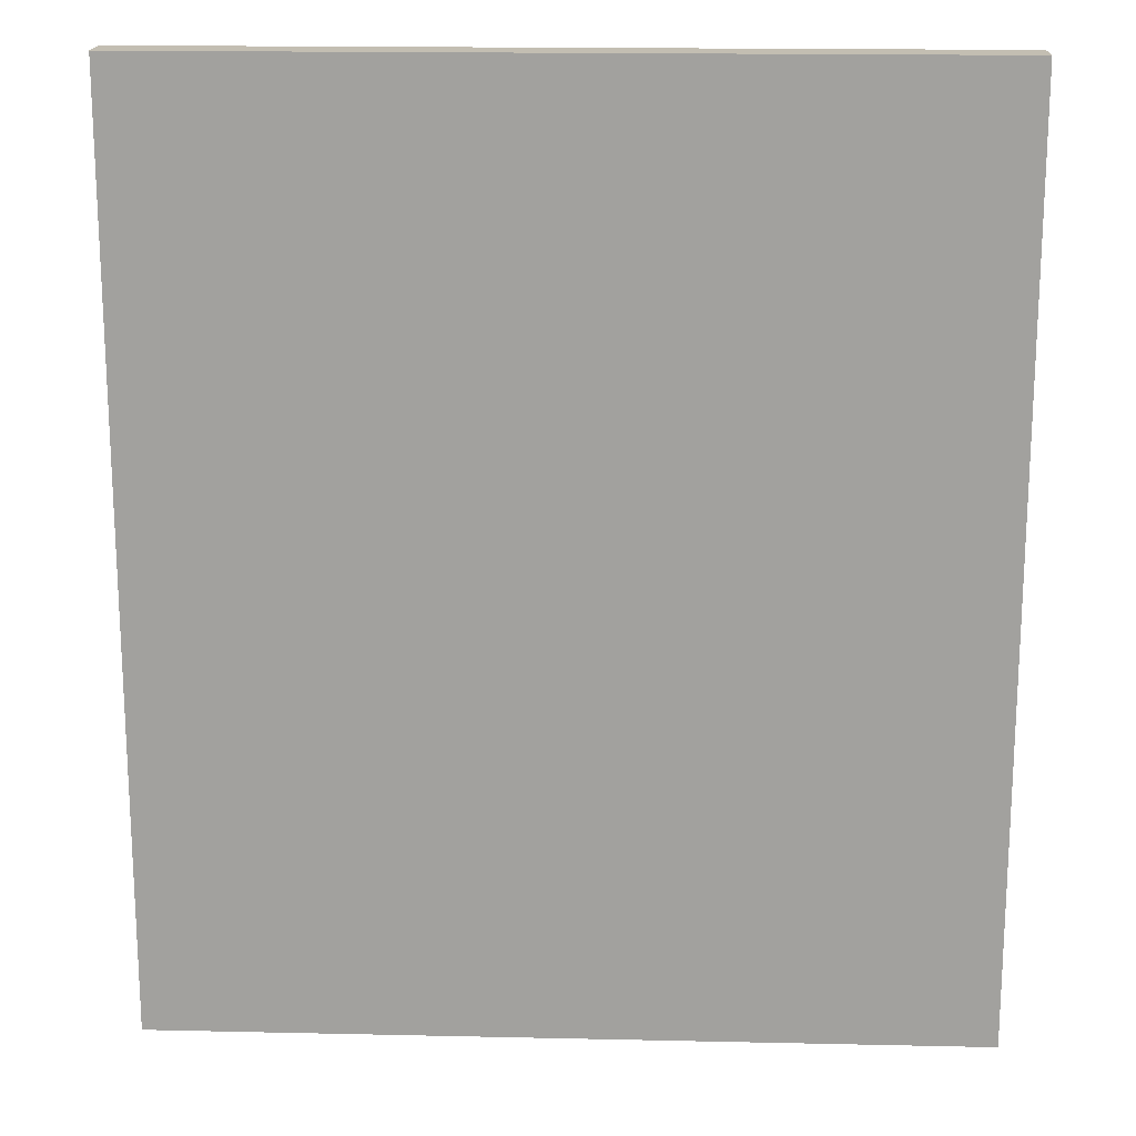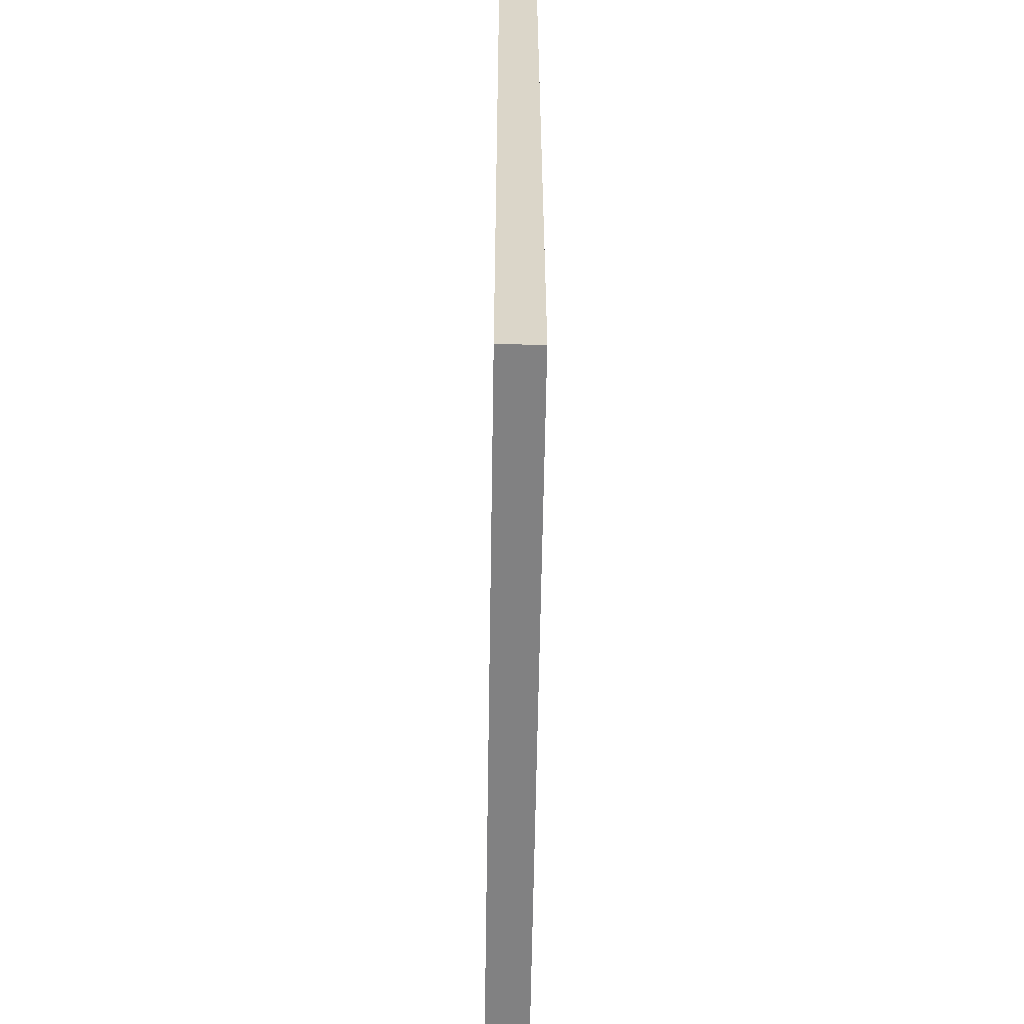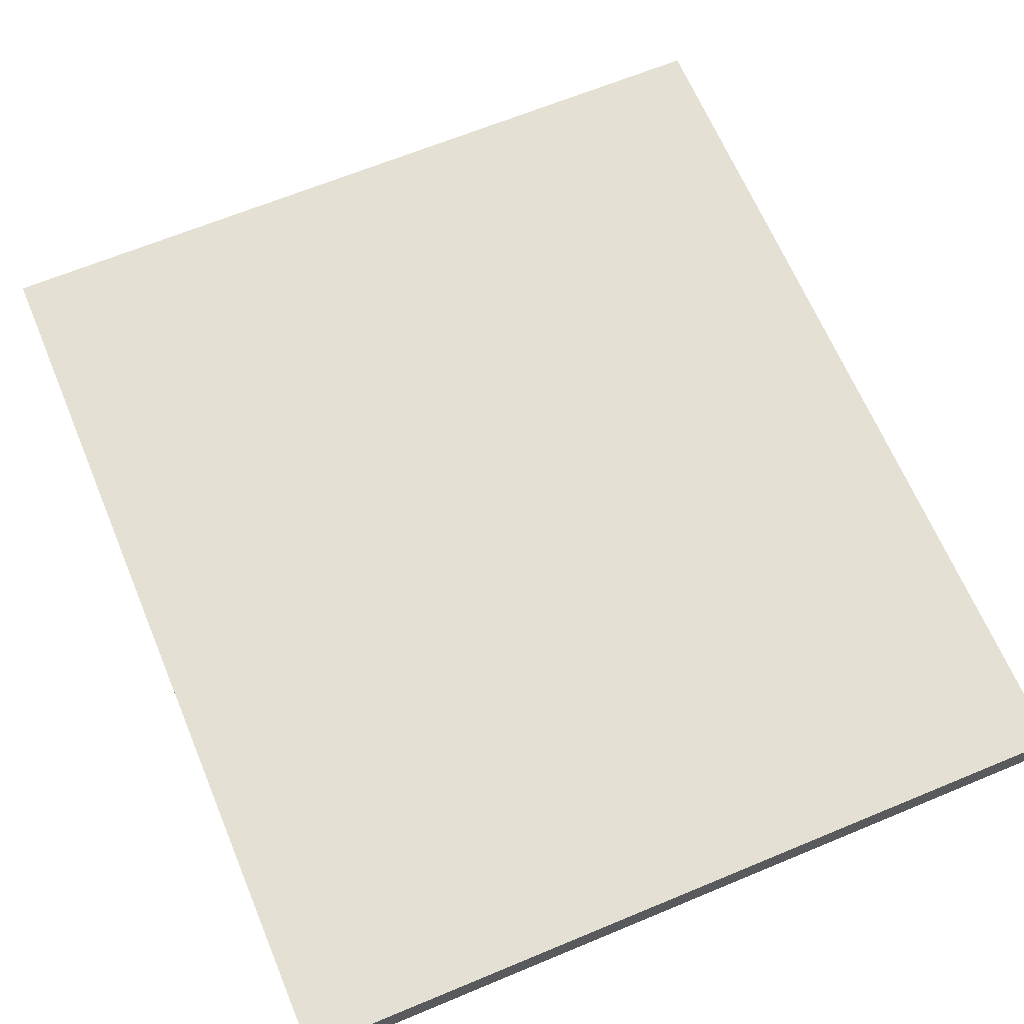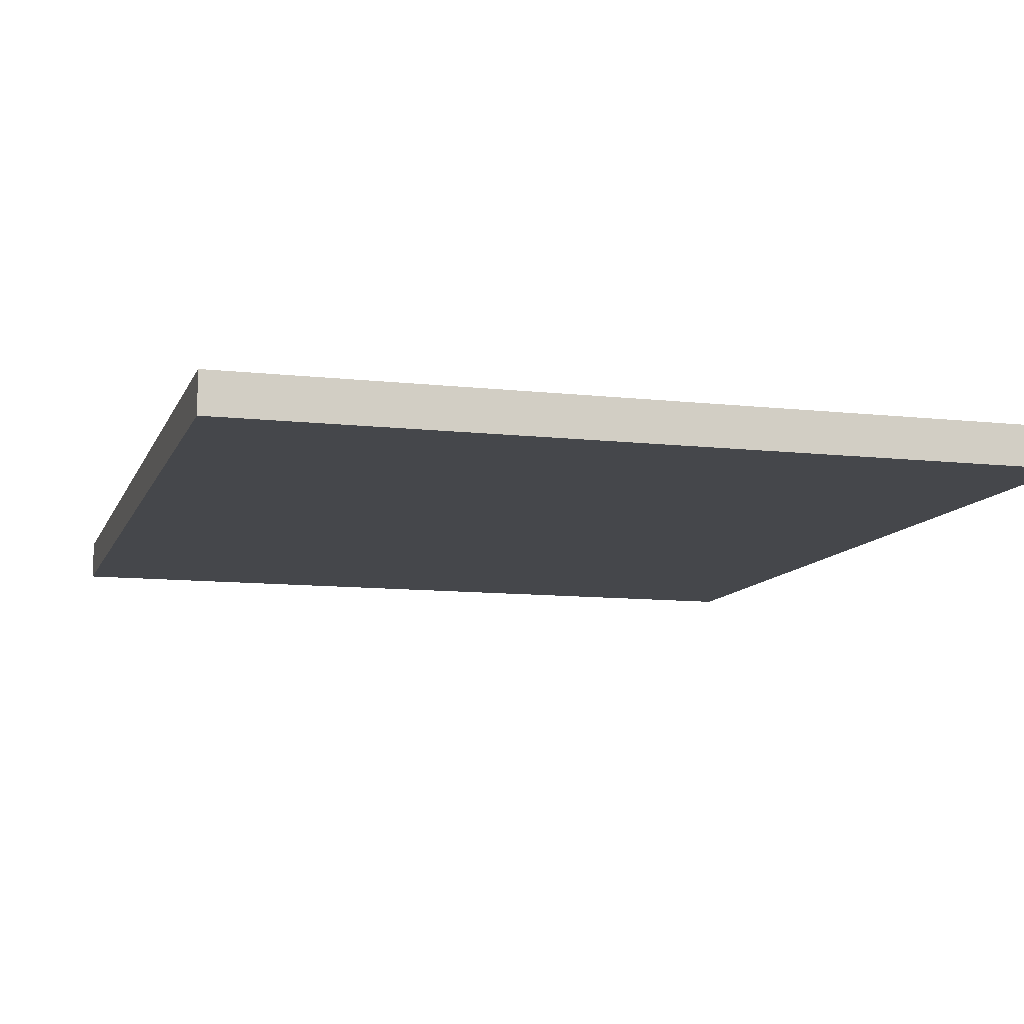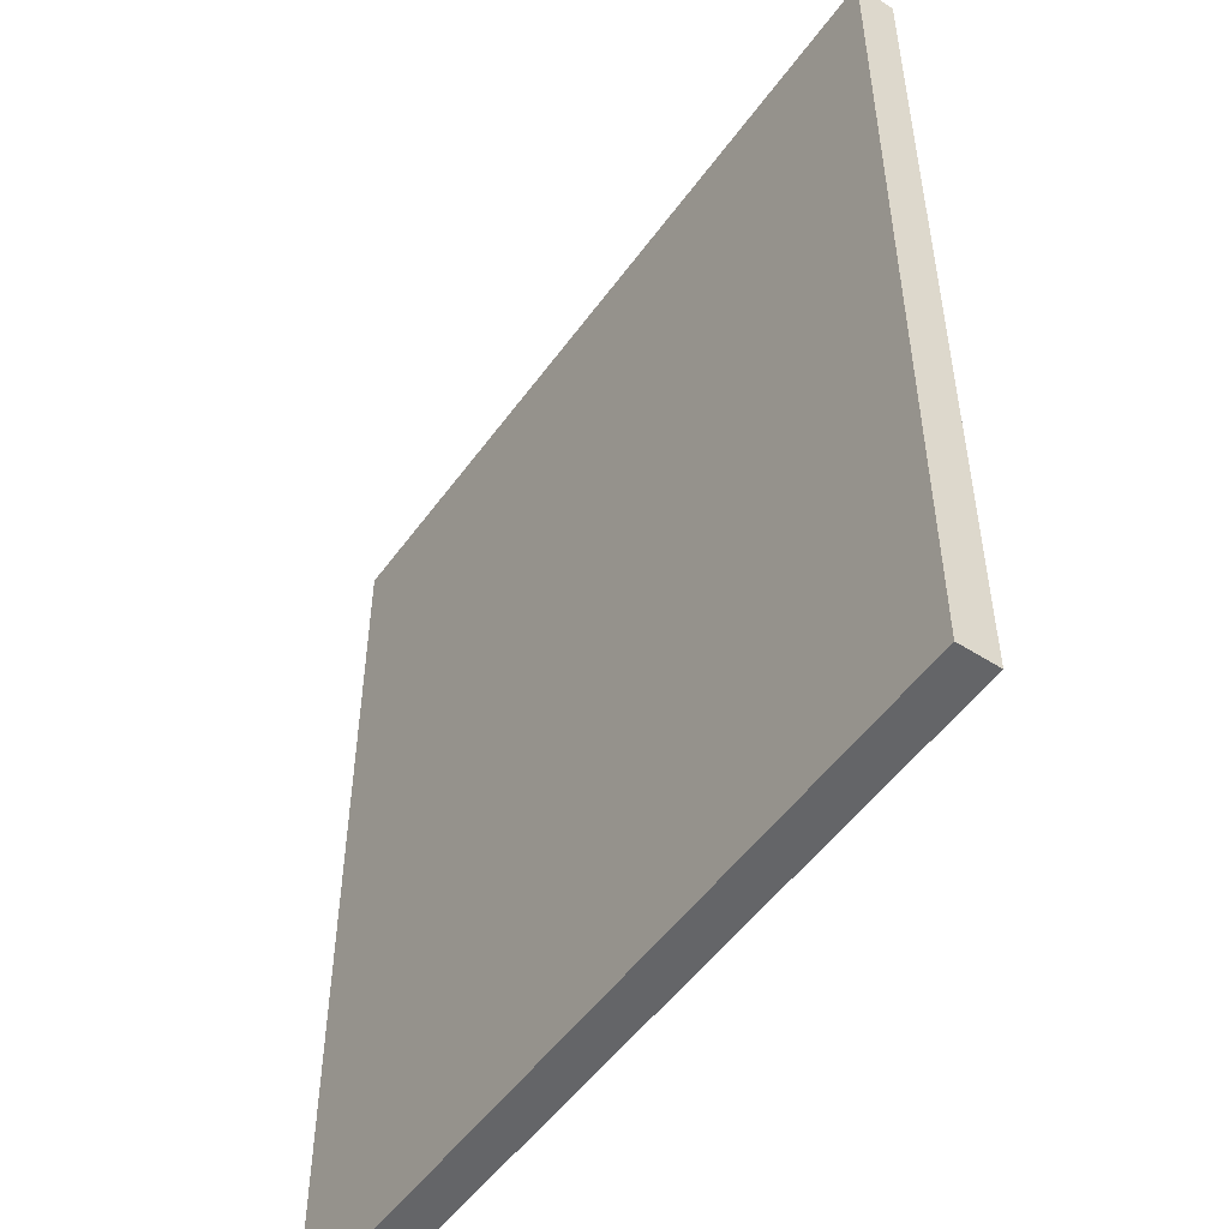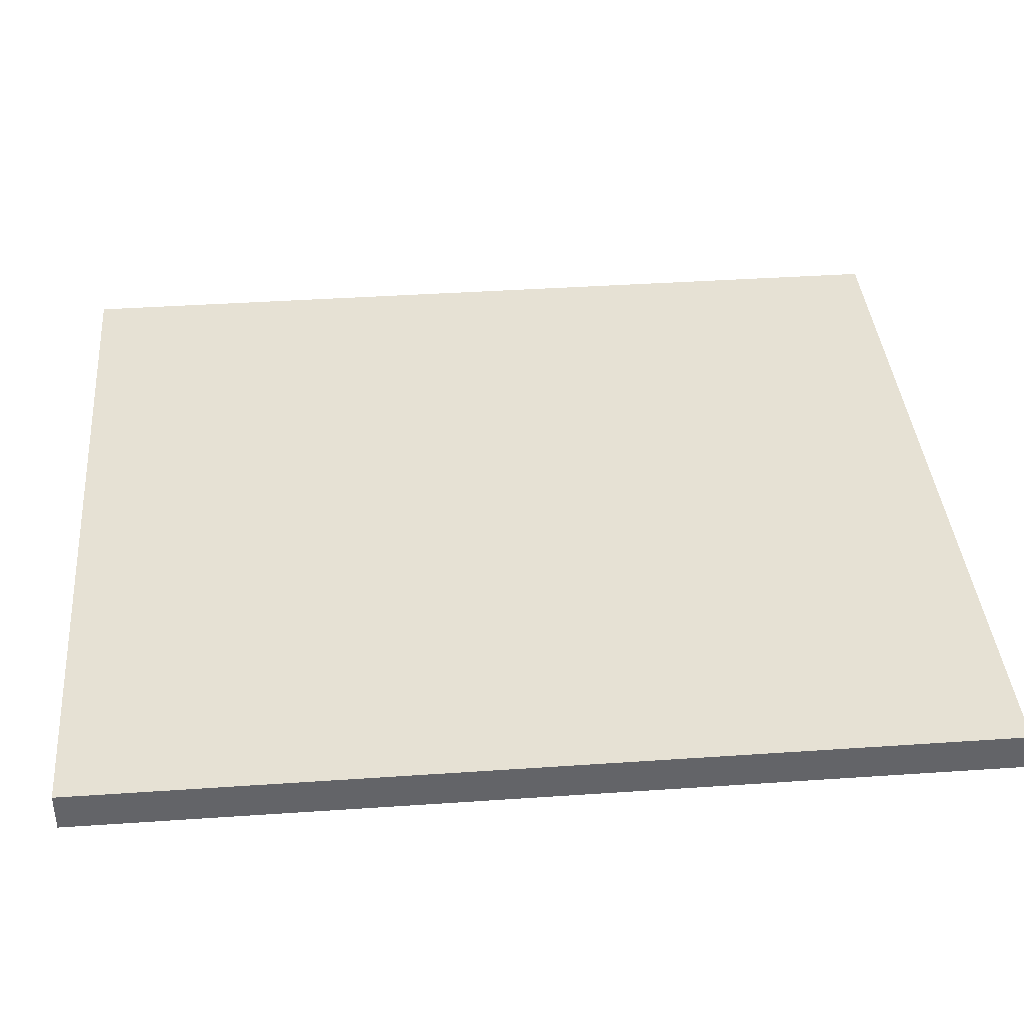
<metadata>
{"format":"obj","ext":"obj","renderer":"f3d","projection":"perspective","resolution":1024,"background":"white","views":[{"elev":17.5,"azim":2.5,"up":"+Z"},{"elev":-60.4,"azim":89.1,"up":"+Z"},{"elev":65.3,"azim":157.3,"up":"+Y"},{"elev":-10.4,"azim":-16.0,"up":"+Y"},{"elev":-51.5,"azim":55.3,"up":"+Z"},{"elev":39.0,"azim":85.1,"up":"+Y"}]}
</metadata>
<code>
v -40.5 0 46
v -40.5 0 -46
v -40.5 3 46
v -40.5 3 -46
v -40.5 4 46
v -40.5 4 -46
v 40.5 0 46
v 40.5 0 -46
v 40.5 3 46
v 40.5 3 -46
v 40.5 4 46
v 40.5 4 -46
v -40.5 0 46
v -40.5 3 46
v -40.5 4 46
v 40.5 0 46
v 40.5 3 46
v 40.5 4 46
v -40.5 0 -46
v -40.5 3 -46
v -40.5 4 -46
v 40.5 0 -46
v 40.5 3 -46
v 40.5 4 -46
v -40.5 0 46
v 40.5 0 46
v -40.5 0 -46
v 40.5 0 -46
v -40.5 4 46
v 40.5 4 46
v -40.5 4 -46
v 40.5 4 -46
f 3 2 1
f 4 2 3
f 5 4 3
f 6 4 5
f 7 8 9
f 9 8 10
f 9 10 11
f 11 10 12
f 16 14 13
f 17 15 14
f 17 14 16
f 18 15 17
f 19 20 22
f 20 21 23
f 22 20 23
f 23 21 24
f 27 26 25
f 28 26 27
f 29 30 31
f 31 30 32

</code>
